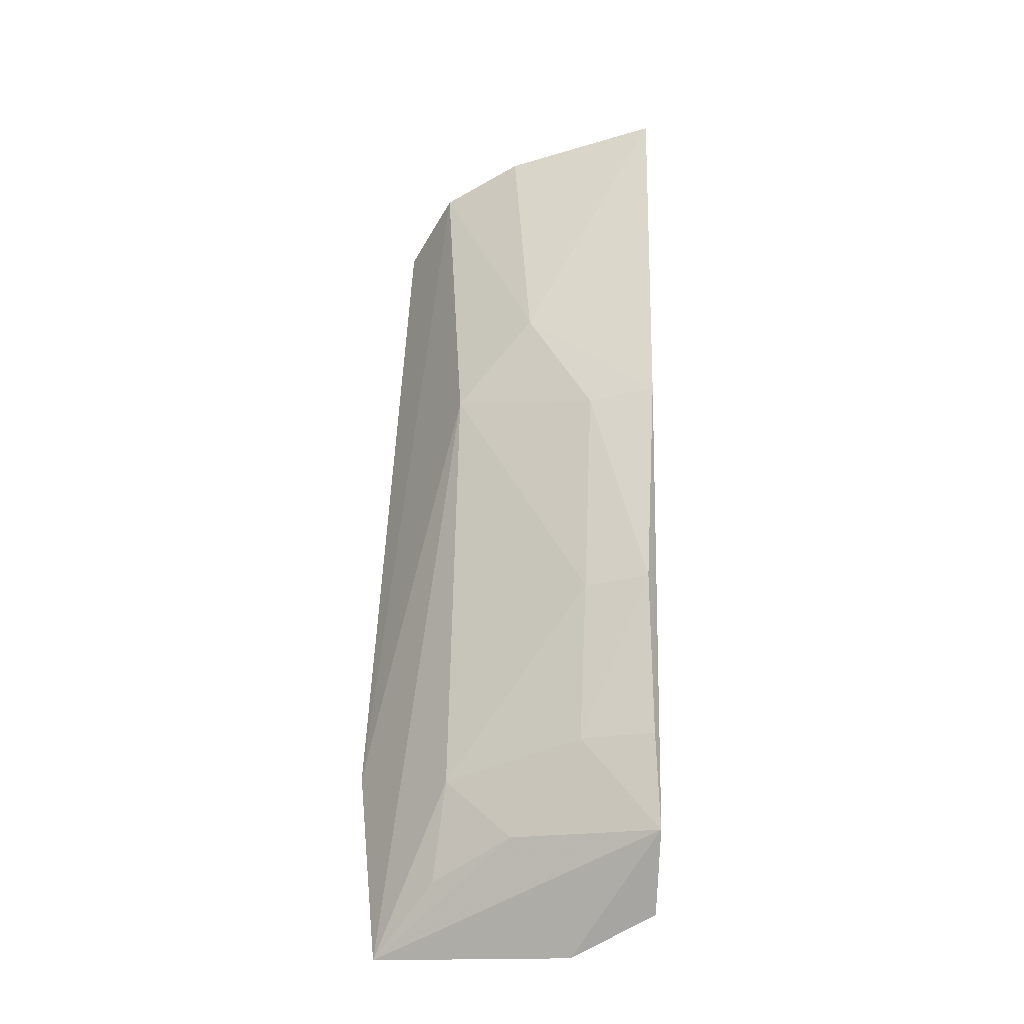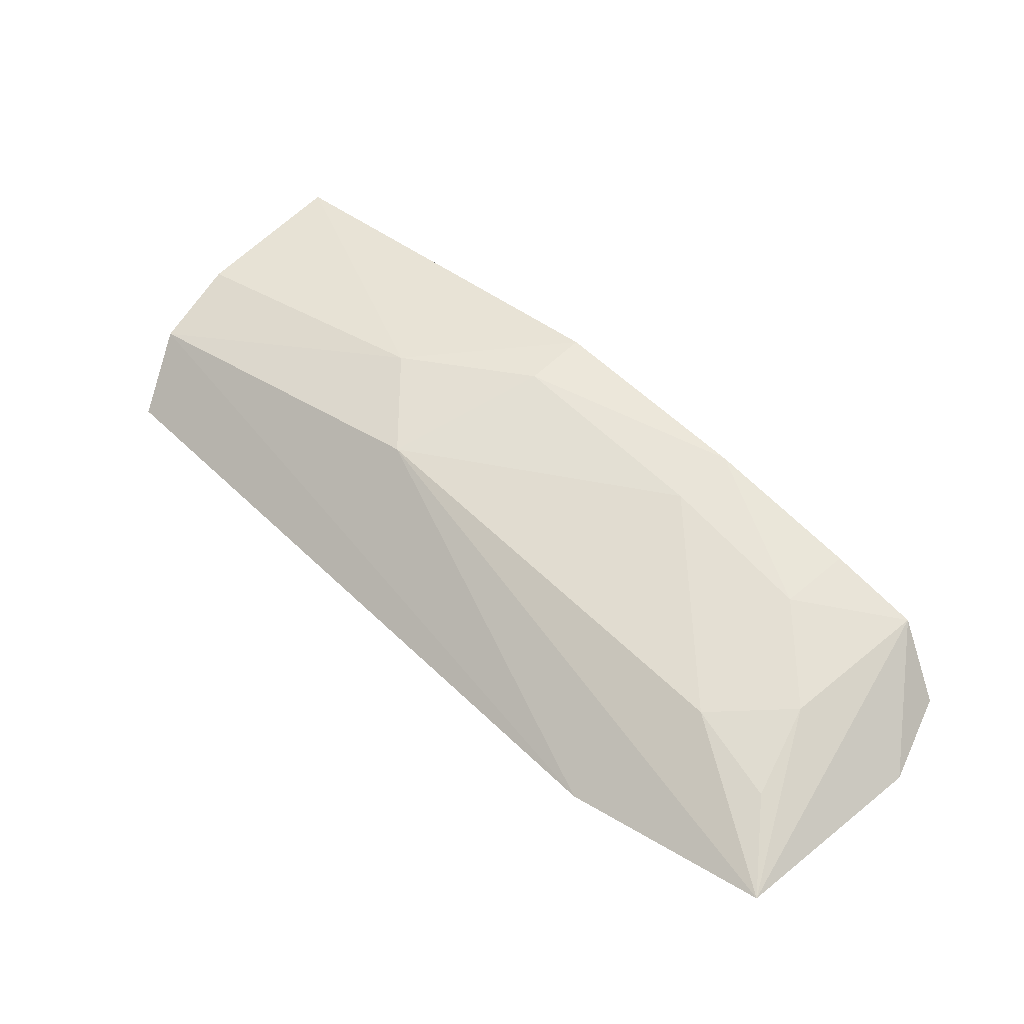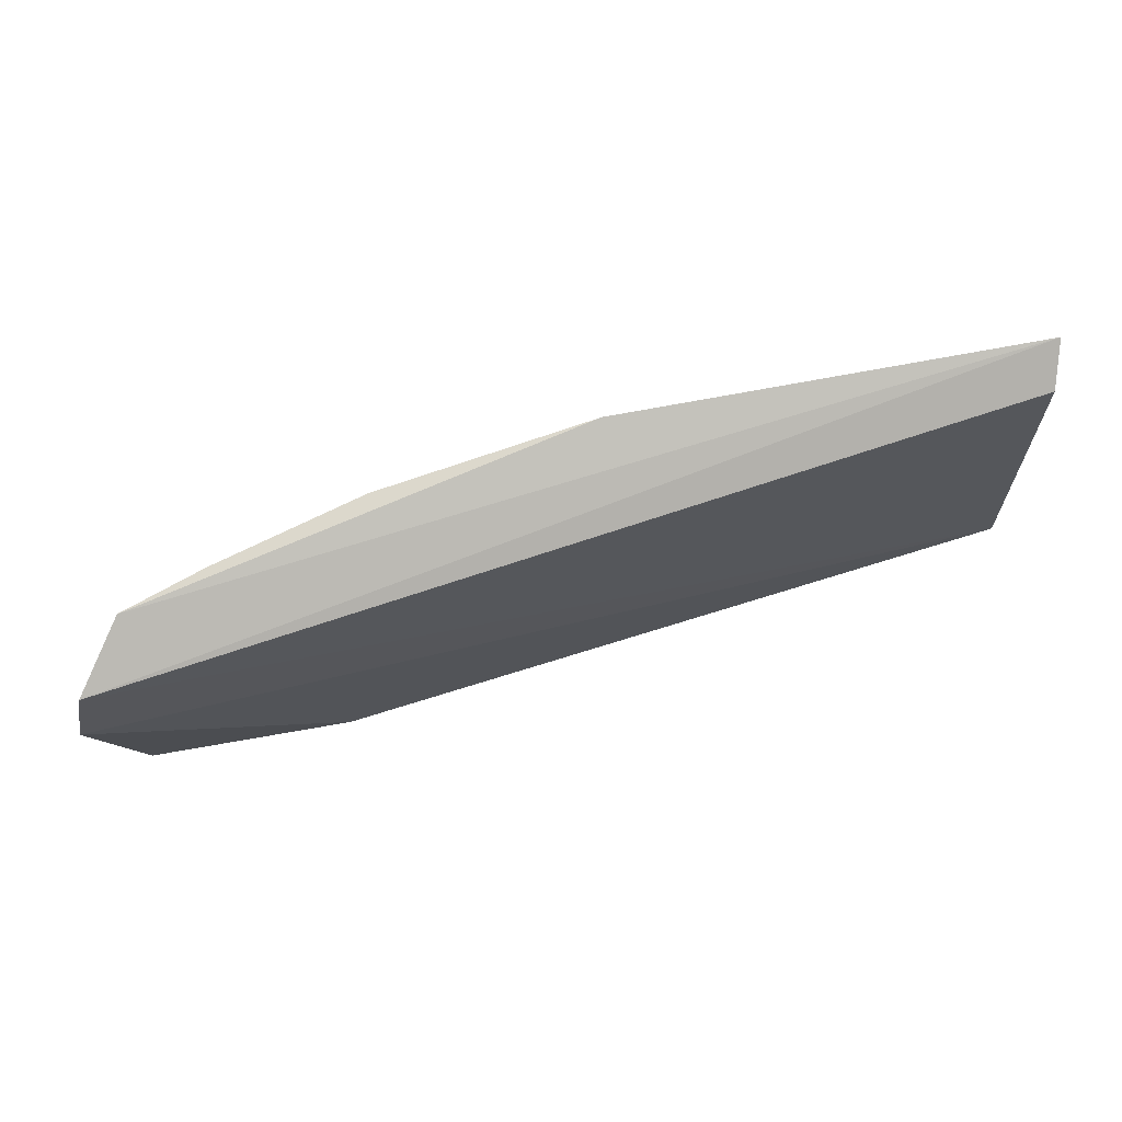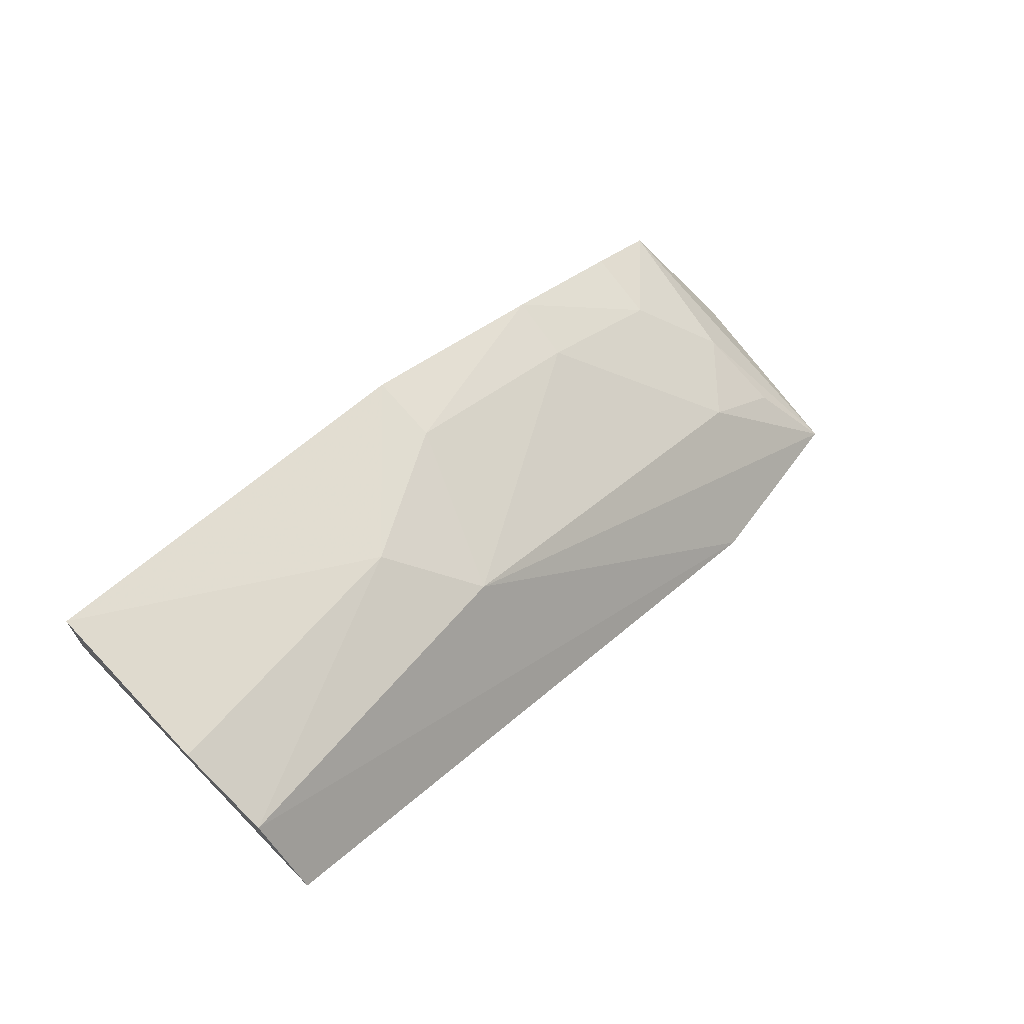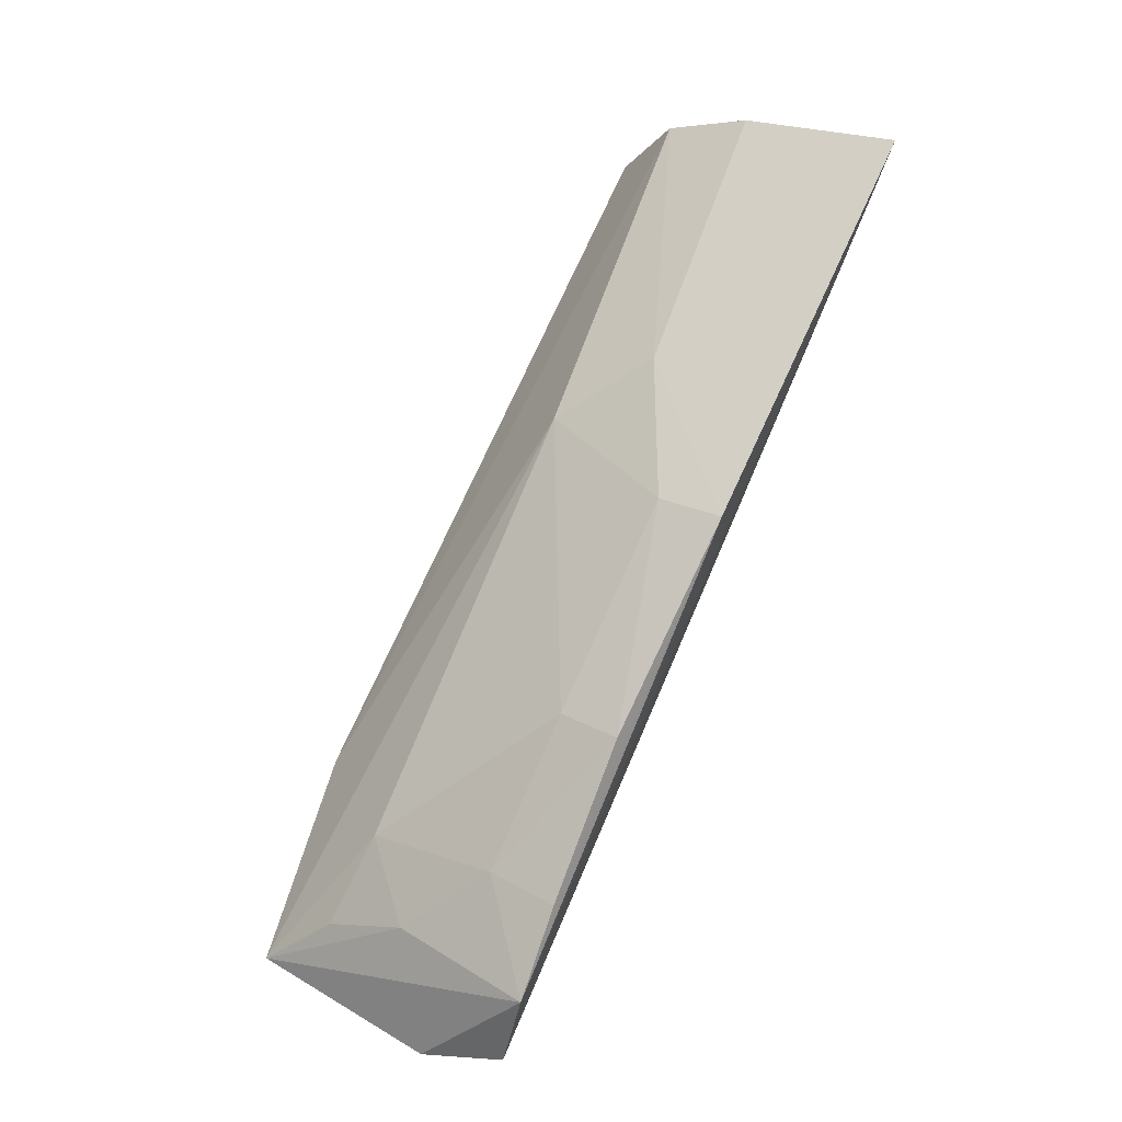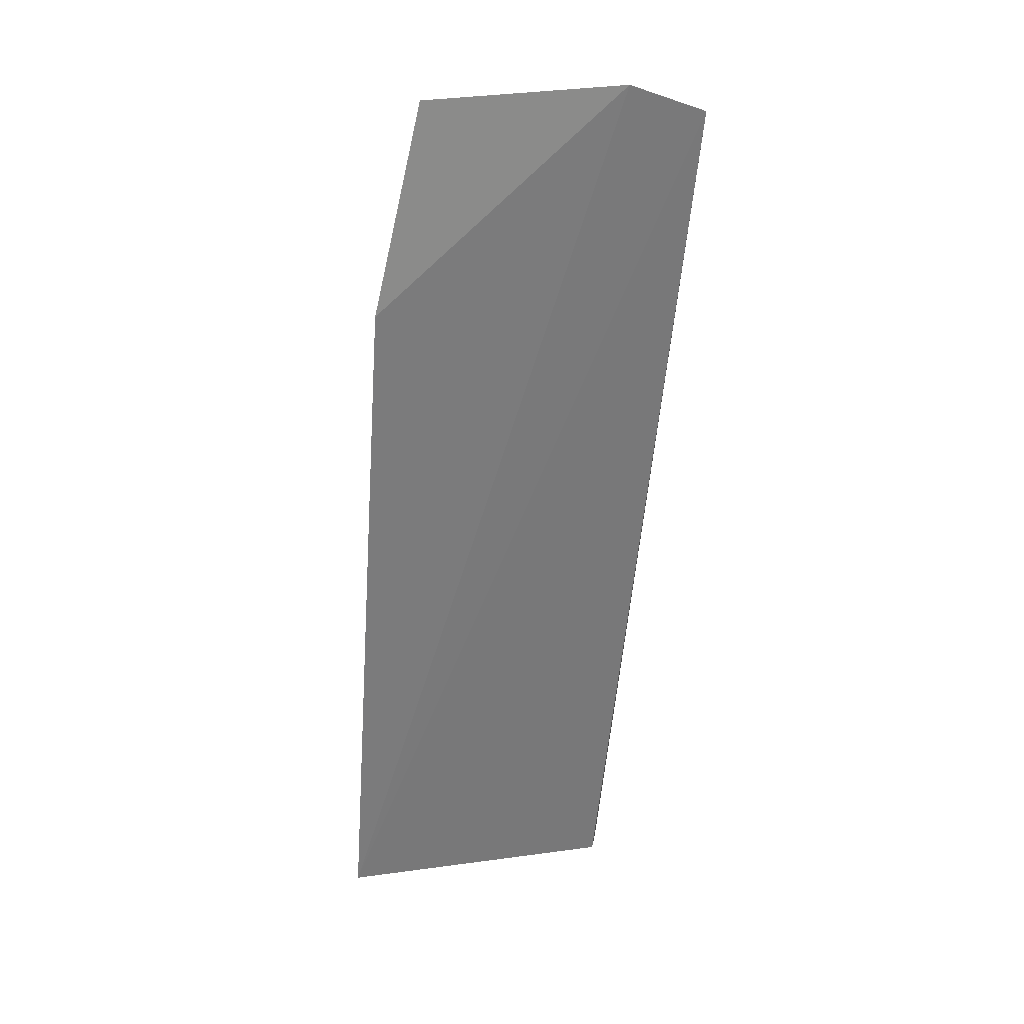
<metadata>
{"format":"obj","ext":"obj","renderer":"f3d","projection":"perspective","resolution":1024,"background":"white","views":[{"elev":40.5,"azim":-88.2,"up":"+Y"},{"elev":28.0,"azim":-137.4,"up":"+Y"},{"elev":4.3,"azim":0.2,"up":"+Y"},{"elev":59.0,"azim":131.3,"up":"+Y"},{"elev":62.4,"azim":-64.7,"up":"+Y"},{"elev":-76.3,"azim":-95.1,"up":"+Y"}]}
</metadata>
<code>
v -0.01099 0.1022 0.03143
v -0.01113 0.1001 0.03118
v -0.01111 0.094 0.01939
v -0.04885 0.08378 0.01999
v -0.04935 0.08795 0.03164
v -0.02561 0.09553 0.02265
v -0.0107 0.09969 0.02479
v -0.04001 0.08513 0.01877
v -0.03797 0.09608 0.03123
v -0.01084 0.09752 0.02136
v -0.05015 0.08604 0.02825
v -0.04778 0.09137 0.03173
v -0.02865 0.09814 0.02873
v -0.04346 0.08901 0.02287
v -0.02272 0.09826 0.02586
v -0.02882 0.09906 0.03149
v -0.0438 0.09223 0.02849
v -0.03755 0.09502 0.02861
v -0.04426 0.0932 0.03148
v -0.04657 0.08921 0.02569
v -0.04706 0.08678 0.02245
f 5 2 1
f 5 3 2
f 7 1 2
f 7 2 3
f 8 4 6
f 10 7 3
f 10 8 6
f 10 3 8
f 11 4 8
f 11 8 3
f 11 3 5
f 12 5 1
f 12 11 5
f 12 4 11
f 14 6 4
f 15 10 6
f 15 7 10
f 15 6 13
f 15 1 7
f 16 12 1
f 16 13 9
f 16 15 13
f 16 1 15
f 18 13 6
f 18 6 14
f 18 14 17
f 18 17 9
f 18 9 13
f 19 17 12
f 19 9 17
f 19 16 9
f 19 12 16
f 20 17 14
f 20 4 12
f 20 12 17
f 21 20 14
f 21 14 4
f 21 4 20

</code>
